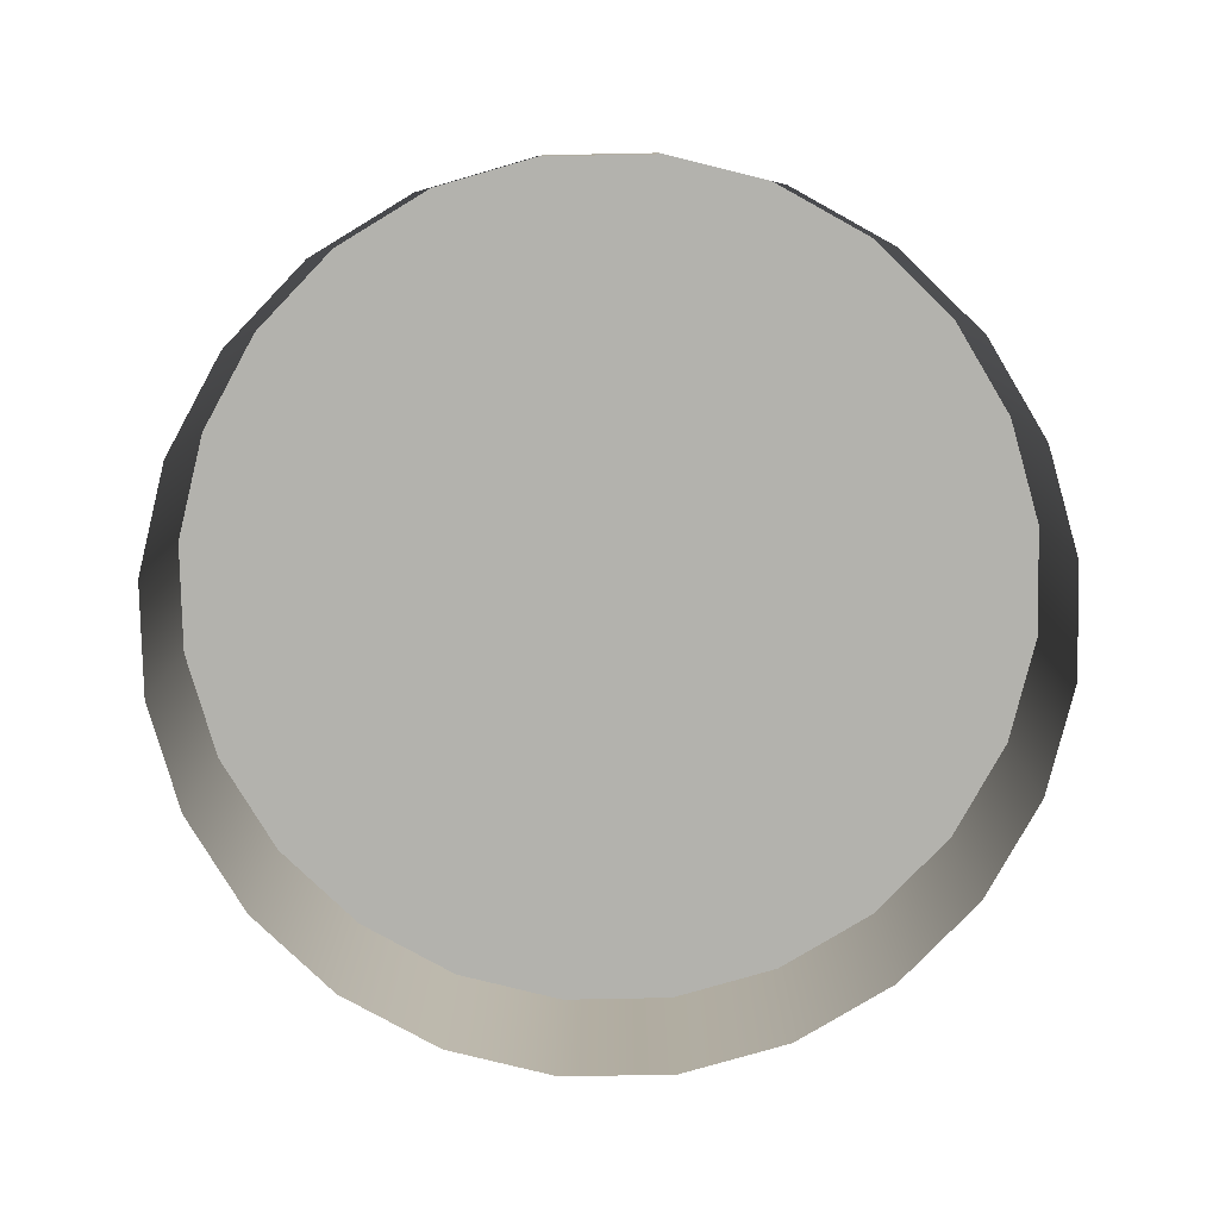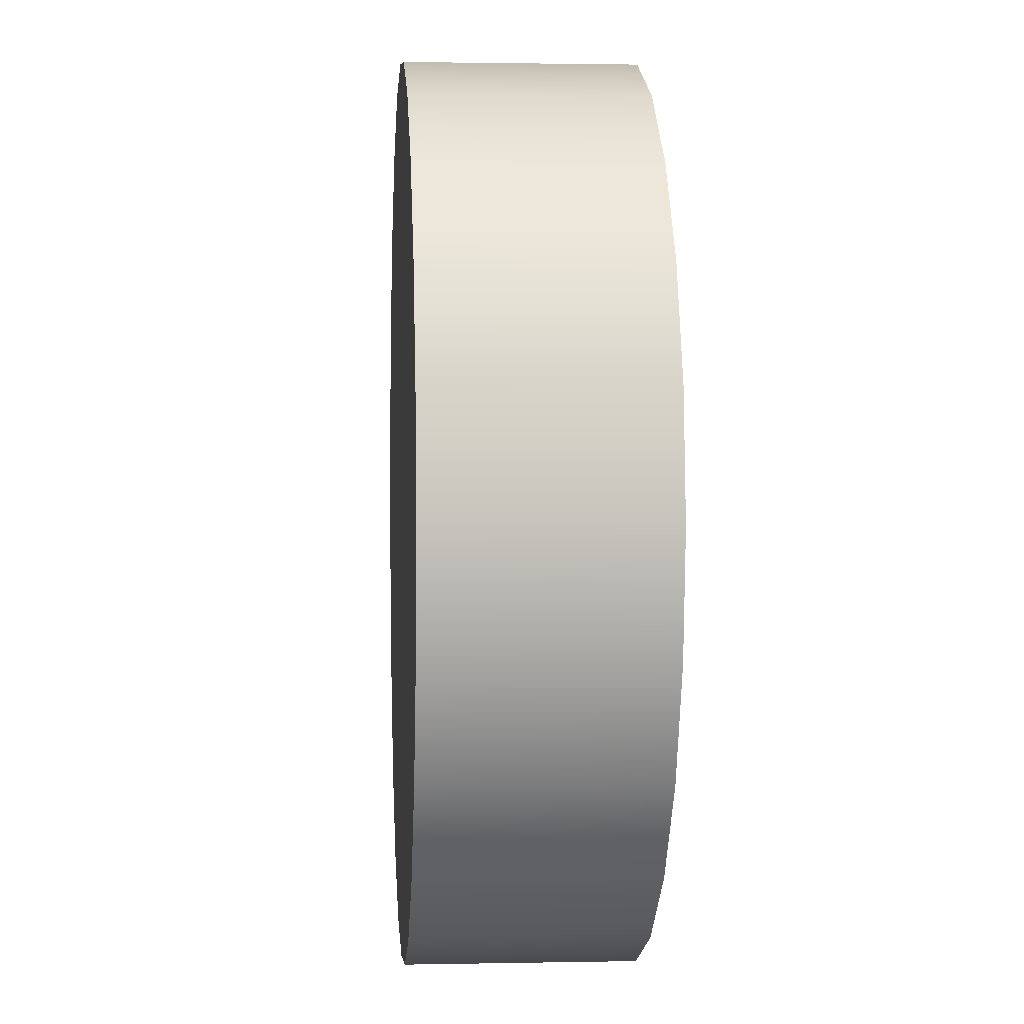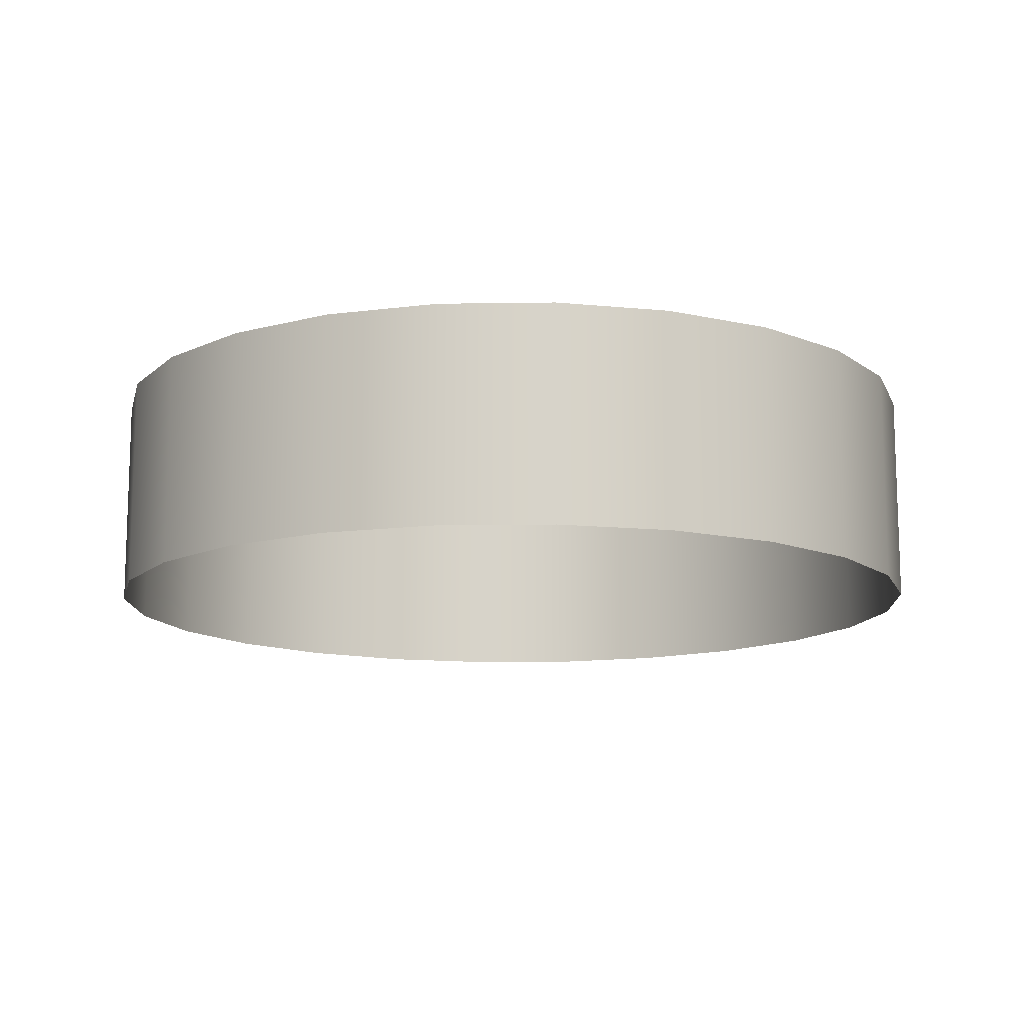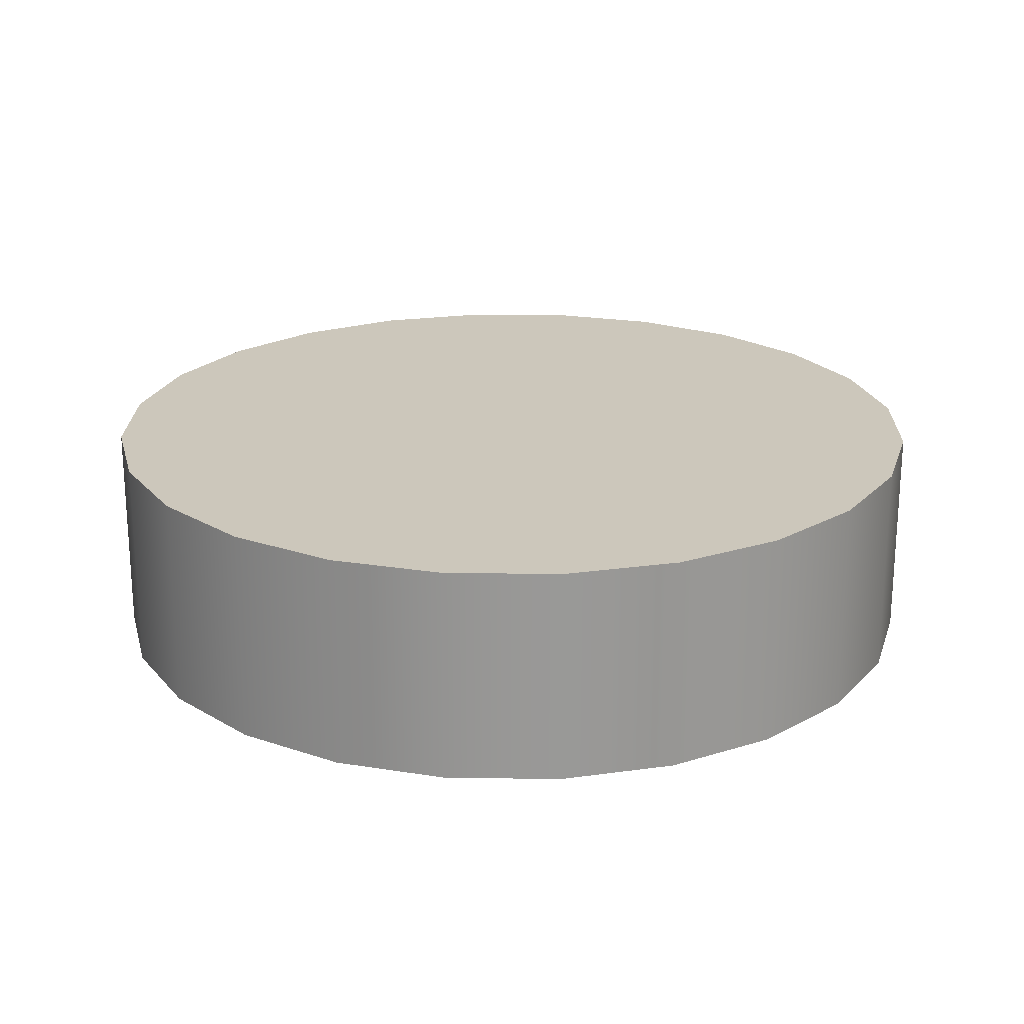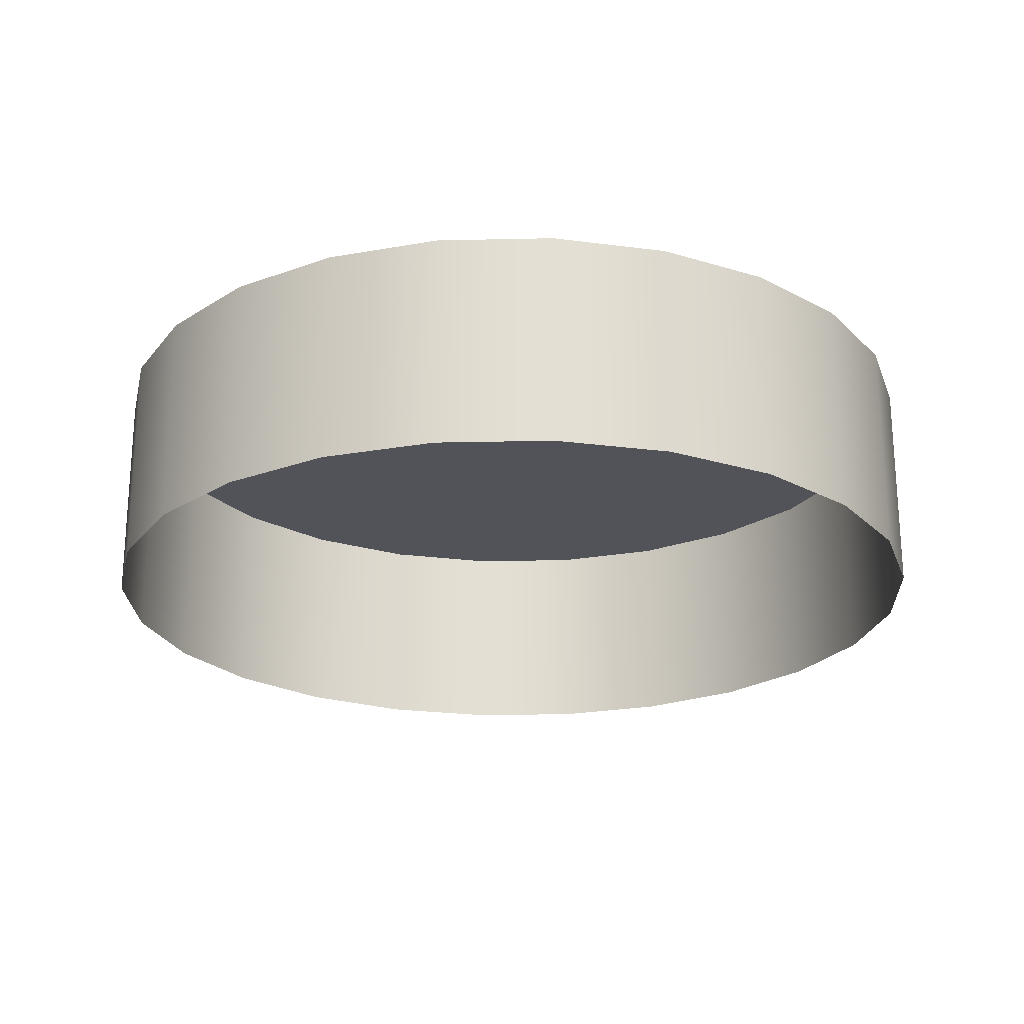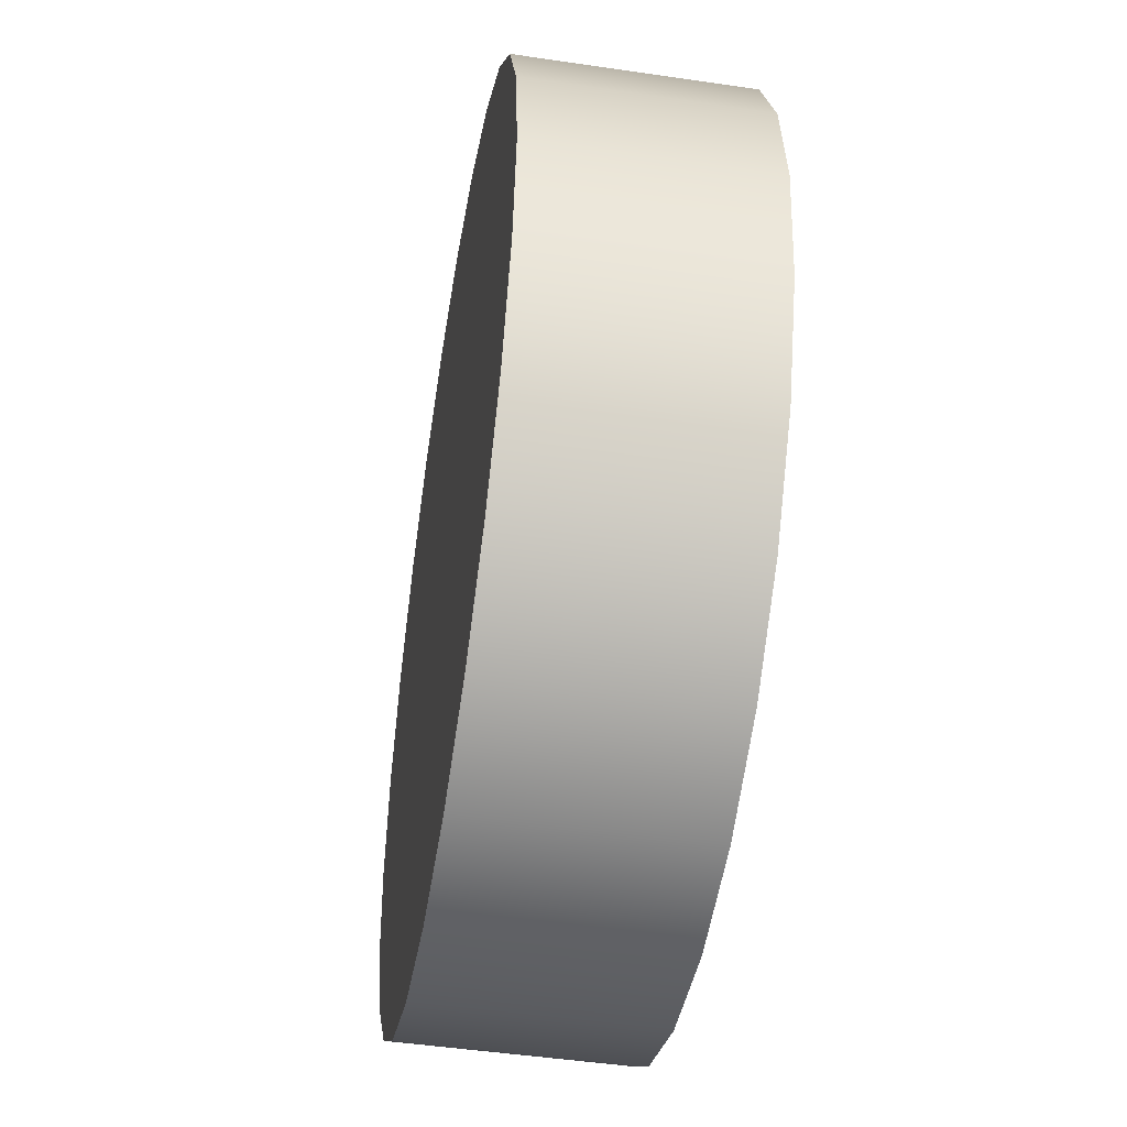
<metadata>
{"format":"obj","ext":"obj","renderer":"f3d","projection":"perspective","resolution":1024,"background":"white","views":[{"elev":-79.4,"azim":-66.4,"up":"+Z"},{"elev":1.6,"azim":85.8,"up":"+Y"},{"elev":-12.6,"azim":-170.5,"up":"+Z"},{"elev":21.6,"azim":-156.5,"up":"+Z"},{"elev":-22.7,"azim":99.7,"up":"+Z"},{"elev":-48.0,"azim":80.6,"up":"+Y"}]}
</metadata>
<code>
o 3dw.61c6c6a47e5b9d34496c7671bf276db5/Model/distancia1/distancia/mesh1/mesh1-geometry/material_0/component_15#mesh1-geometry
v -0.1699 -0.616 0.0737
v -0.168 -0.6114 0.0832
v -0.168 -0.6114 0.0737
v -0.168 -0.6114 0.0832
v -0.1699 -0.616 0.0737
v -0.1699 -0.616 0.0832
v -0.1706 -0.6209 0.0737
v -0.1699 -0.616 0.0832
v -0.1699 -0.616 0.0737
v -0.1699 -0.616 0.0832
v -0.1706 -0.6209 0.0737
v -0.1706 -0.6209 0.0832
v -0.1699 -0.6258 0.0737
v -0.1706 -0.6209 0.0832
v -0.1706 -0.6209 0.0737
v -0.1706 -0.6209 0.0832
v -0.1699 -0.6258 0.0737
v -0.1699 -0.6258 0.0832
v -0.168 -0.6304 0.0737
v -0.1699 -0.6258 0.0832
v -0.1699 -0.6258 0.0737
v -0.1699 -0.6258 0.0832
v -0.168 -0.6304 0.0737
v -0.168 -0.6304 0.0832
v -0.165 -0.6343 0.0737
v -0.168 -0.6304 0.0832
v -0.168 -0.6304 0.0737
v -0.168 -0.6304 0.0832
v -0.165 -0.6343 0.0737
v -0.165 -0.6343 0.0832
v -0.165 -0.6343 0.0737
v -0.1611 -0.6374 0.0832
v -0.165 -0.6343 0.0832
v -0.1611 -0.6374 0.0832
v -0.165 -0.6343 0.0737
v -0.1611 -0.6374 0.0737
v -0.1611 -0.6374 0.0737
v -0.1565 -0.6393 0.0832
v -0.1611 -0.6374 0.0832
v -0.1565 -0.6393 0.0832
v -0.1611 -0.6374 0.0737
v -0.1565 -0.6393 0.0737
v -0.1565 -0.6393 0.0737
v -0.1516 -0.6399 0.0832
v -0.1565 -0.6393 0.0832
v -0.1516 -0.6399 0.0832
v -0.1565 -0.6393 0.0737
v -0.1516 -0.6399 0.0737
v -0.1516 -0.6399 0.0737
v -0.1467 -0.6393 0.0832
v -0.1516 -0.6399 0.0832
v -0.1467 -0.6393 0.0832
v -0.1516 -0.6399 0.0737
v -0.1467 -0.6393 0.0737
v -0.1467 -0.6393 0.0737
v -0.1421 -0.6374 0.0832
v -0.1467 -0.6393 0.0832
v -0.1421 -0.6374 0.0832
v -0.1467 -0.6393 0.0737
v -0.1421 -0.6374 0.0737
v -0.1421 -0.6374 0.0737
v -0.1381 -0.6343 0.0832
v -0.1421 -0.6374 0.0832
v -0.1381 -0.6343 0.0832
v -0.1421 -0.6374 0.0737
v -0.1381 -0.6343 0.0737
v -0.1351 -0.6304 0.0737
v -0.1381 -0.6343 0.0832
v -0.1381 -0.6343 0.0737
v -0.1381 -0.6343 0.0832
v -0.1351 -0.6304 0.0737
v -0.1351 -0.6304 0.0832
v -0.1332 -0.6258 0.0737
v -0.1351 -0.6304 0.0832
v -0.1351 -0.6304 0.0737
v -0.1351 -0.6304 0.0832
v -0.1332 -0.6258 0.0737
v -0.1332 -0.6258 0.0832
v -0.1326 -0.6209 0.0737
v -0.1332 -0.6258 0.0832
v -0.1332 -0.6258 0.0737
v -0.1332 -0.6258 0.0832
v -0.1326 -0.6209 0.0737
v -0.1326 -0.6209 0.0832
v -0.1332 -0.616 0.0737
v -0.1326 -0.6209 0.0832
v -0.1326 -0.6209 0.0737
v -0.1326 -0.6209 0.0832
v -0.1332 -0.616 0.0737
v -0.1332 -0.616 0.0832
v -0.1351 -0.6114 0.0737
v -0.1332 -0.616 0.0832
v -0.1332 -0.616 0.0737
v -0.1332 -0.616 0.0832
v -0.1351 -0.6114 0.0737
v -0.1351 -0.6114 0.0832
v -0.1381 -0.6075 0.0737
v -0.1351 -0.6114 0.0832
v -0.1351 -0.6114 0.0737
v -0.1351 -0.6114 0.0832
v -0.1381 -0.6075 0.0737
v -0.1381 -0.6075 0.0832
v -0.1381 -0.6075 0.0737
v -0.1421 -0.6045 0.0832
v -0.1381 -0.6075 0.0832
v -0.1421 -0.6045 0.0832
v -0.1381 -0.6075 0.0737
v -0.1421 -0.6045 0.0737
v -0.168 -0.6114 0.0737
v -0.165 -0.6075 0.0832
v -0.165 -0.6075 0.0737
v -0.165 -0.6075 0.0832
v -0.168 -0.6114 0.0737
v -0.168 -0.6114 0.0832
v -0.168 -0.6114 0.0832
v -0.165 -0.6343 0.0832
v -0.165 -0.6075 0.0832
v -0.168 -0.6114 0.0832
v -0.168 -0.6304 0.0832
v -0.165 -0.6343 0.0832
v -0.1699 -0.616 0.0832
v -0.168 -0.6304 0.0832
v -0.168 -0.6114 0.0832
v -0.1699 -0.616 0.0832
v -0.1699 -0.6258 0.0832
v -0.168 -0.6304 0.0832
v -0.1699 -0.6258 0.0832
v -0.1699 -0.616 0.0832
v -0.1706 -0.6209 0.0832
v -0.165 -0.6075 0.0832
v -0.165 -0.6343 0.0832
v -0.1611 -0.6374 0.0832
v -0.165 -0.6075 0.0832
v -0.1611 -0.6374 0.0832
v -0.1611 -0.6045 0.0832
v -0.1611 -0.6045 0.0832
v -0.1611 -0.6374 0.0832
v -0.1565 -0.6393 0.0832
v -0.1611 -0.6045 0.0832
v -0.1565 -0.6393 0.0832
v -0.1565 -0.6026 0.0832
v -0.1565 -0.6026 0.0832
v -0.1565 -0.6393 0.0832
v -0.1516 -0.6399 0.0832
v -0.1565 -0.6026 0.0832
v -0.1516 -0.6399 0.0832
v -0.1516 -0.6019 0.0832
v -0.1516 -0.6019 0.0832
v -0.1516 -0.6399 0.0832
v -0.1467 -0.6393 0.0832
v -0.1516 -0.6019 0.0832
v -0.1467 -0.6393 0.0832
v -0.1467 -0.6026 0.0832
v -0.1467 -0.6026 0.0832
v -0.1467 -0.6393 0.0832
v -0.1421 -0.6374 0.0832
v -0.1467 -0.6026 0.0832
v -0.1421 -0.6374 0.0832
v -0.1421 -0.6045 0.0832
v -0.1421 -0.6045 0.0832
v -0.1421 -0.6374 0.0832
v -0.1381 -0.6343 0.0832
v -0.1421 -0.6045 0.0832
v -0.1381 -0.6343 0.0832
v -0.1381 -0.6075 0.0832
v -0.1381 -0.6075 0.0832
v -0.1381 -0.6343 0.0832
v -0.1351 -0.6304 0.0832
v -0.1381 -0.6075 0.0832
v -0.1351 -0.6304 0.0832
v -0.1351 -0.6114 0.0832
v -0.1351 -0.6114 0.0832
v -0.1351 -0.6304 0.0832
v -0.1332 -0.6258 0.0832
v -0.1351 -0.6114 0.0832
v -0.1332 -0.6258 0.0832
v -0.1332 -0.616 0.0832
v -0.1332 -0.616 0.0832
v -0.1332 -0.6258 0.0832
v -0.1326 -0.6209 0.0832
v -0.1421 -0.6045 0.0737
v -0.1467 -0.6026 0.0832
v -0.1421 -0.6045 0.0832
v -0.1467 -0.6026 0.0832
v -0.1421 -0.6045 0.0737
v -0.1467 -0.6026 0.0737
v -0.1467 -0.6026 0.0737
v -0.1516 -0.6019 0.0832
v -0.1467 -0.6026 0.0832
v -0.1516 -0.6019 0.0832
v -0.1467 -0.6026 0.0737
v -0.1516 -0.6019 0.0737
v -0.1516 -0.6019 0.0737
v -0.1565 -0.6026 0.0832
v -0.1516 -0.6019 0.0832
v -0.1565 -0.6026 0.0832
v -0.1516 -0.6019 0.0737
v -0.1565 -0.6026 0.0737
v -0.1565 -0.6026 0.0737
v -0.1611 -0.6045 0.0832
v -0.1565 -0.6026 0.0832
v -0.1611 -0.6045 0.0832
v -0.1565 -0.6026 0.0737
v -0.1611 -0.6045 0.0737
v -0.1611 -0.6045 0.0737
v -0.165 -0.6075 0.0832
v -0.1611 -0.6045 0.0832
v -0.165 -0.6075 0.0832
v -0.1611 -0.6045 0.0737
v -0.165 -0.6075 0.0737
f 1 2 3
f 3 2 1
f 4 5 6
f 6 5 4
f 7 8 9
f 9 8 7
f 10 11 12
f 12 11 10
f 13 14 15
f 15 14 13
f 16 17 18
f 18 17 16
f 19 20 21
f 21 20 19
f 22 23 24
f 24 23 22
f 25 26 27
f 27 26 25
f 28 29 30
f 30 29 28
f 31 32 33
f 33 32 31
f 34 35 36
f 36 35 34
f 37 38 39
f 39 38 37
f 40 41 42
f 42 41 40
f 43 44 45
f 45 44 43
f 46 47 48
f 48 47 46
f 49 50 51
f 51 50 49
f 52 53 54
f 54 53 52
f 55 56 57
f 57 56 55
f 58 59 60
f 60 59 58
f 61 62 63
f 63 62 61
f 64 65 66
f 66 65 64
f 67 68 69
f 69 68 67
f 70 71 72
f 72 71 70
f 73 74 75
f 75 74 73
f 76 77 78
f 78 77 76
f 79 80 81
f 81 80 79
f 82 83 84
f 84 83 82
f 85 86 87
f 87 86 85
f 88 89 90
f 90 89 88
f 91 92 93
f 93 92 91
f 94 95 96
f 96 95 94
f 97 98 99
f 99 98 97
f 100 101 102
f 102 101 100
f 103 104 105
f 105 104 103
f 106 107 108
f 108 107 106
f 109 110 111
f 111 110 109
f 112 113 114
f 114 113 112
f 115 116 117
f 117 116 115
f 118 119 120
f 120 119 118
f 121 122 123
f 123 122 121
f 124 125 126
f 126 125 124
f 127 128 129
f 129 128 127
f 130 131 132
f 132 131 130
f 133 134 135
f 135 134 133
f 136 137 138
f 138 137 136
f 139 140 141
f 141 140 139
f 142 143 144
f 144 143 142
f 145 146 147
f 147 146 145
f 148 149 150
f 150 149 148
f 151 152 153
f 153 152 151
f 154 155 156
f 156 155 154
f 157 158 159
f 159 158 157
f 160 161 162
f 162 161 160
f 163 164 165
f 165 164 163
f 166 167 168
f 168 167 166
f 169 170 171
f 171 170 169
f 172 173 174
f 174 173 172
f 175 176 177
f 177 176 175
f 178 179 180
f 180 179 178
f 181 182 183
f 183 182 181
f 184 185 186
f 186 185 184
f 187 188 189
f 189 188 187
f 190 191 192
f 192 191 190
f 193 194 195
f 195 194 193
f 196 197 198
f 198 197 196
f 199 200 201
f 201 200 199
f 202 203 204
f 204 203 202
f 205 206 207
f 207 206 205
f 208 209 210
f 210 209 208

</code>
